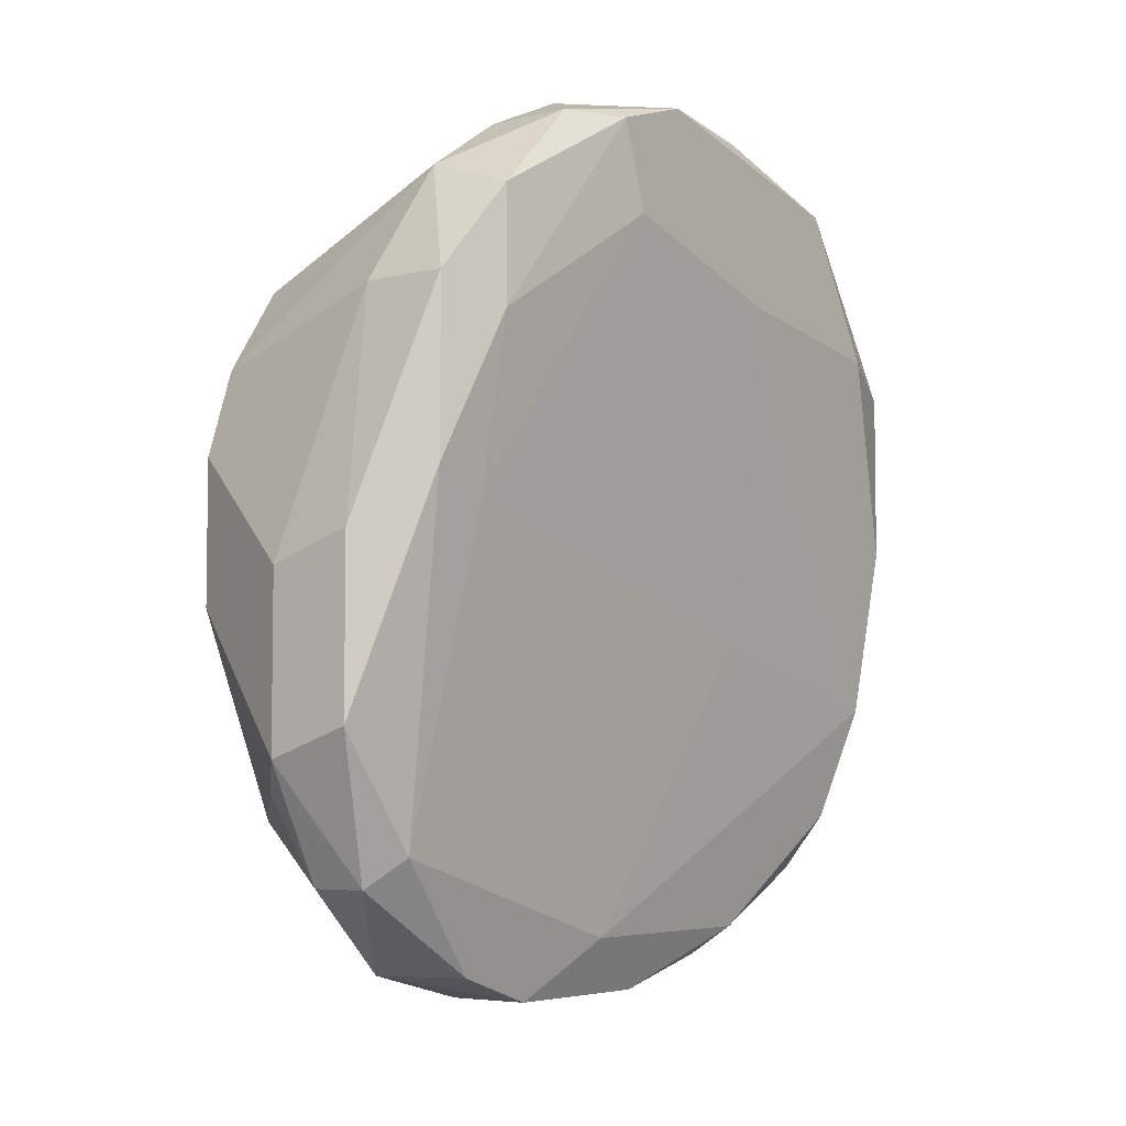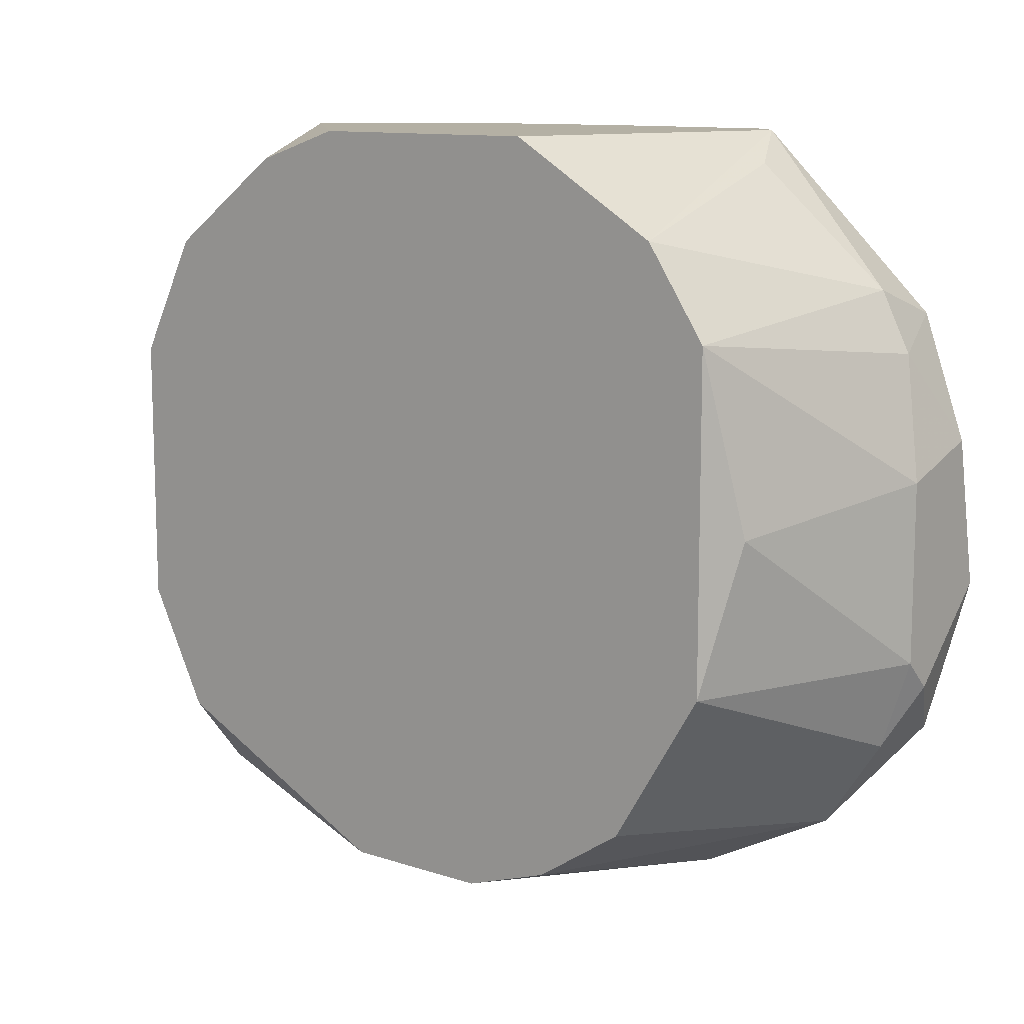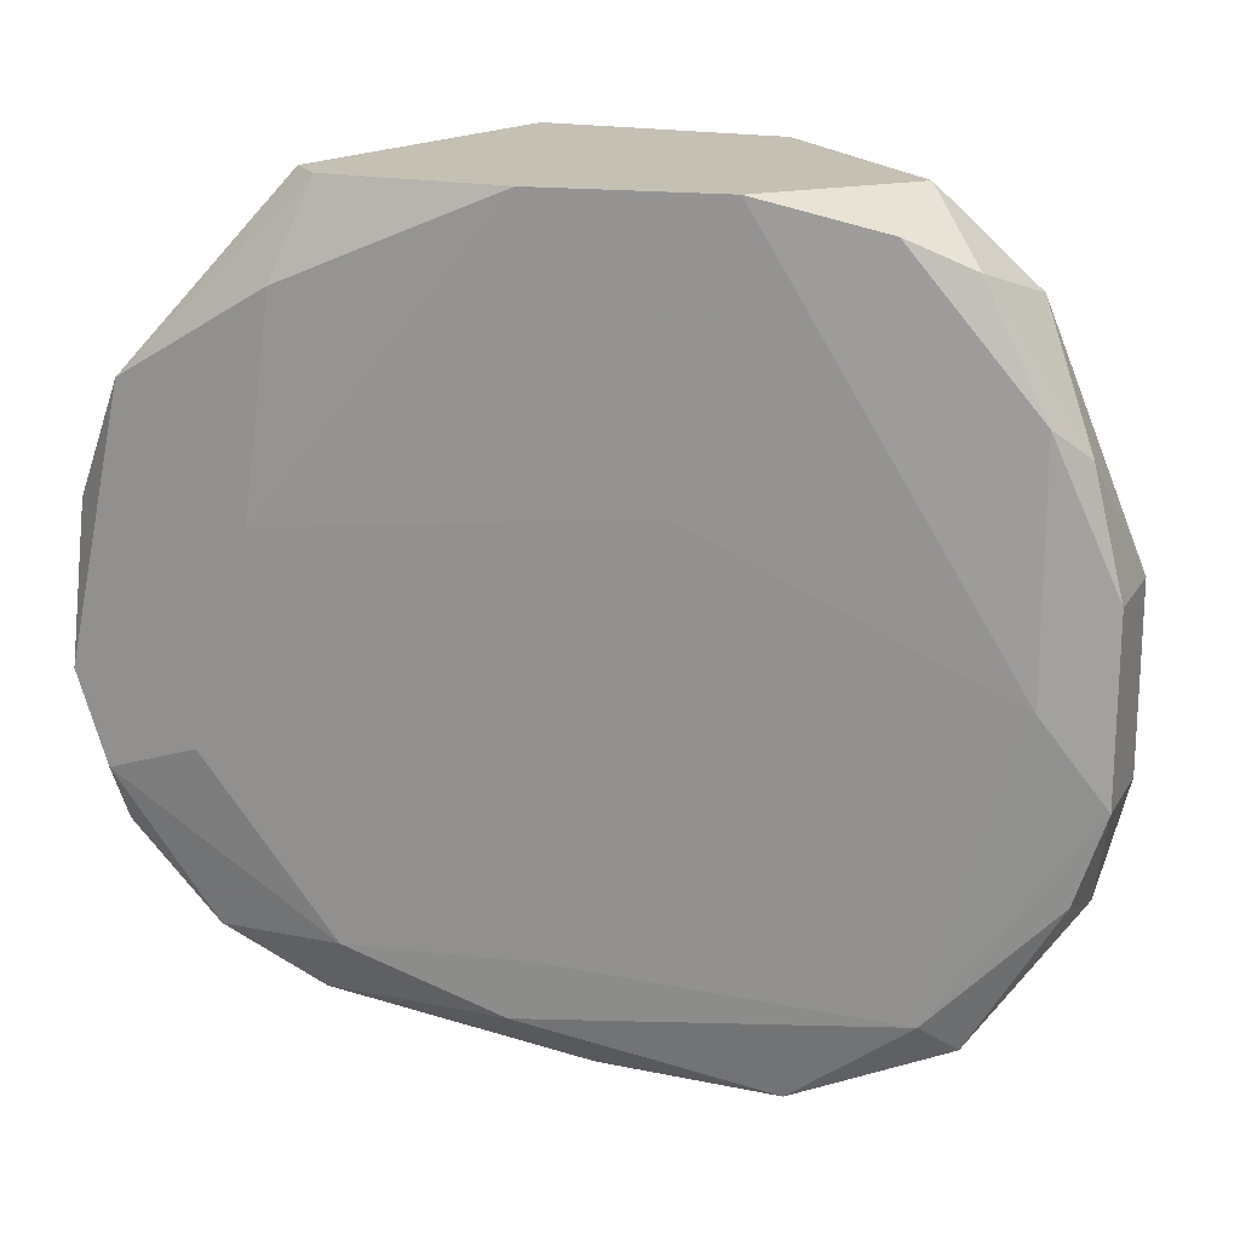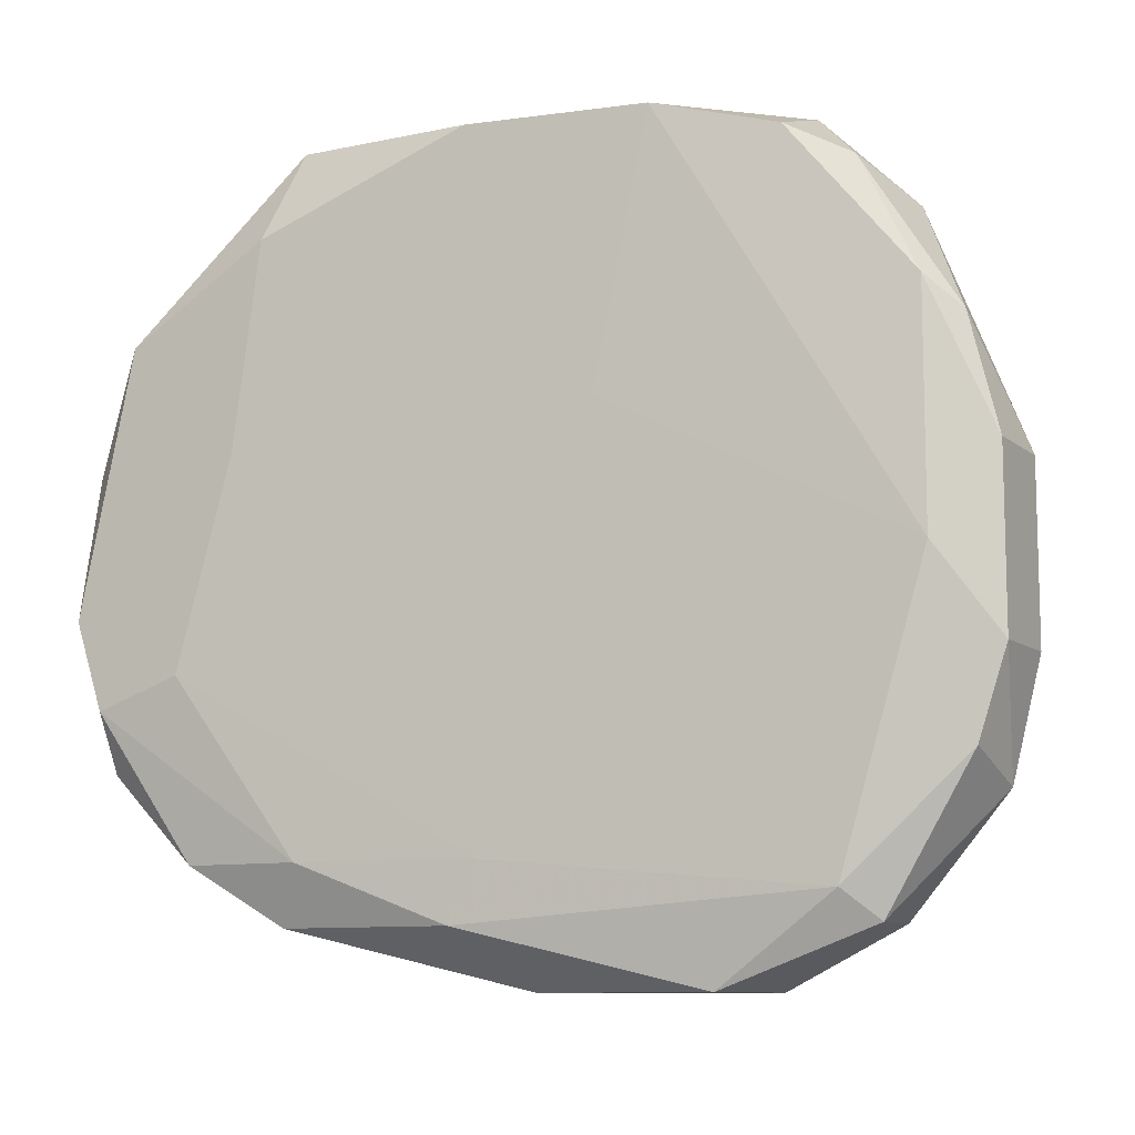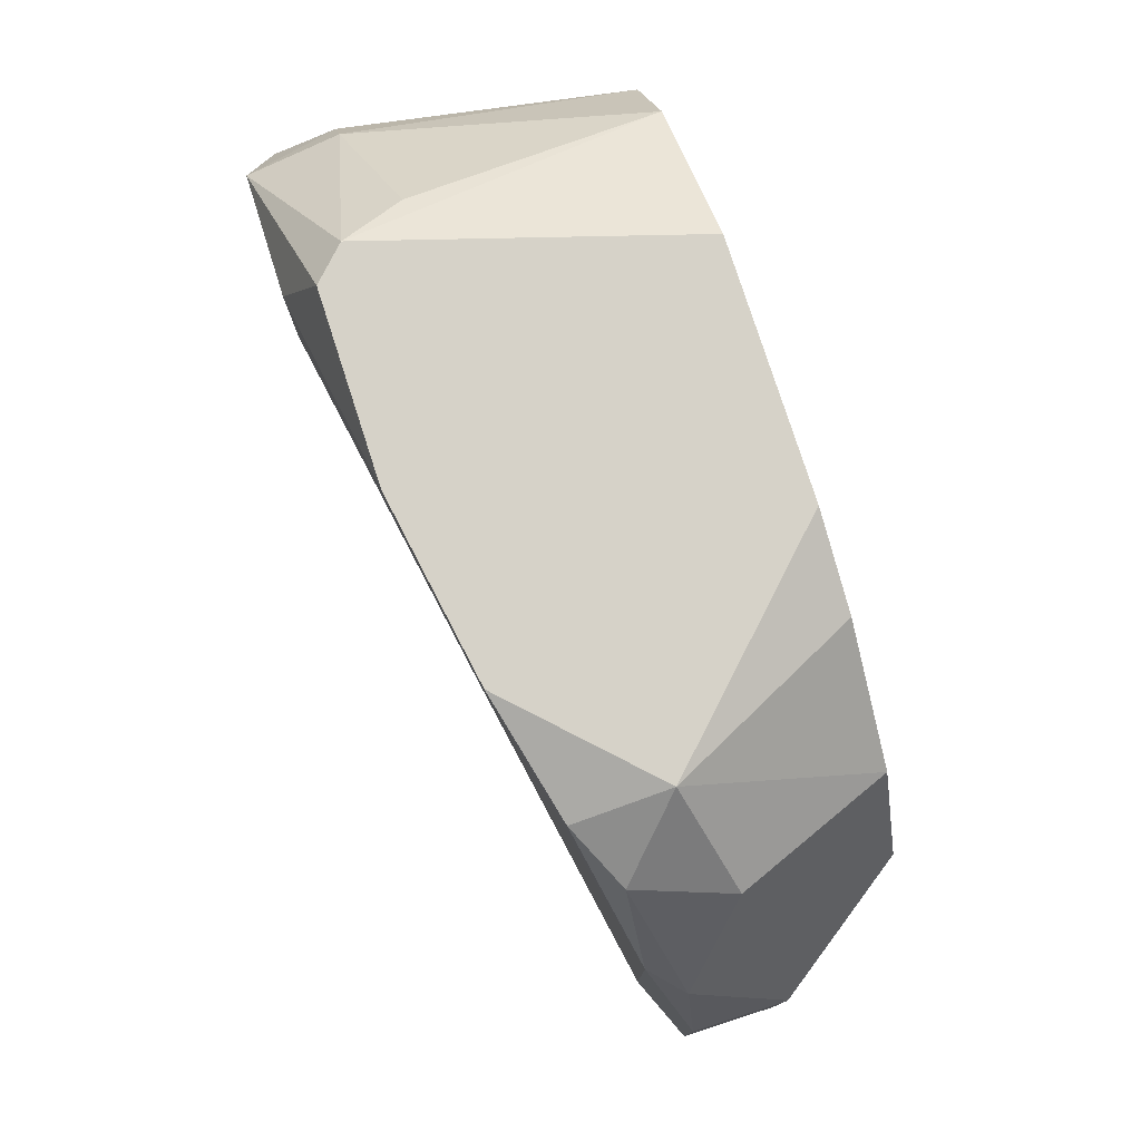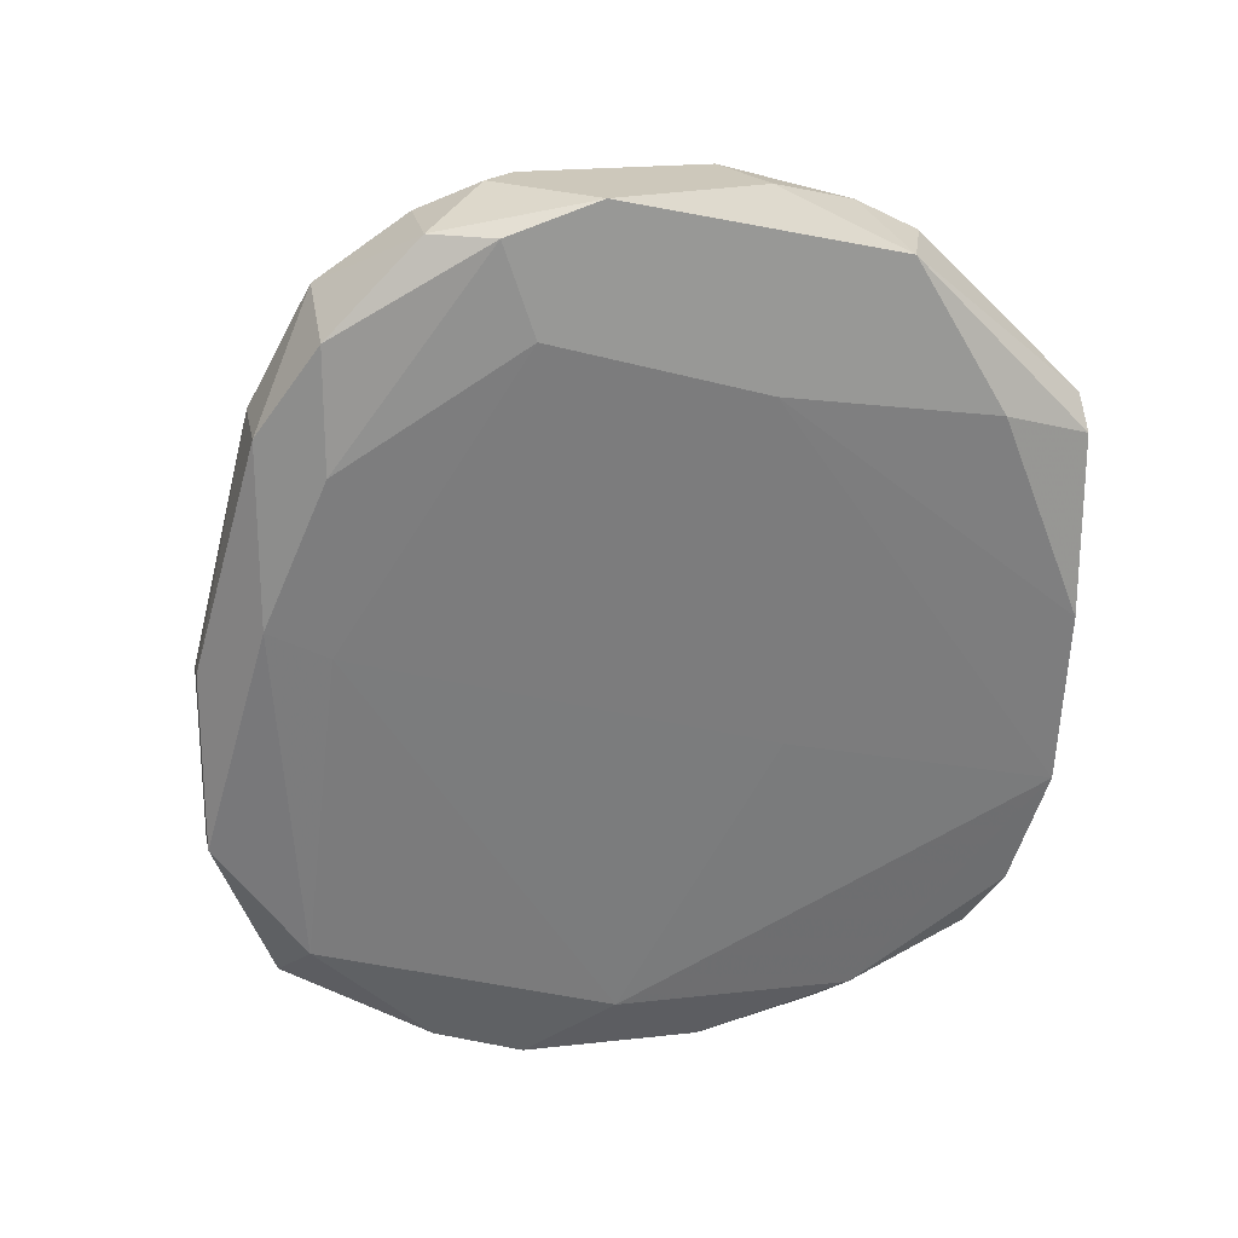
<metadata>
{"format":"obj","ext":"obj","renderer":"f3d","projection":"perspective","resolution":1024,"background":"white","views":[{"elev":-5.3,"azim":37.1,"up":"+Z"},{"elev":11.4,"azim":-51.6,"up":"+Y"},{"elev":18.4,"azim":111.8,"up":"+Y"},{"elev":-9.9,"azim":118.6,"up":"+Y"},{"elev":78.3,"azim":162.1,"up":"+Y"},{"elev":21.8,"azim":79.0,"up":"+Z"}]}
</metadata>
<code>
v 0.03347 -0.007685 0.02588
v 0.03347 -0.02805 0.02384
v 0.03347 0.01269 -0.002659
v 0.03347 0.01269 0.009566
v 0.03347 -0.03417 0.01772
v 0.03347 -0.03417 0.009566
v 0.03551 -0.007685 0.01365
v 0.03551 -0.02194 0.01772
v 0.03551 0.006576 0.01161
v 0.03551 0.000463 0.02179
v 0.03551 -0.01786 0.02588
v 0.03551 -0.02398 0.02384
v 0.01106 -0.02194 -0.02914
v 0.01106 -0.02194 0.01976
v 0.01106 0.01065 -0.01691
v 0.01106 -0.03824 0.001416
v 0.01106 -0.03824 -0.008763
v 0.01106 0.00454 -0.02506
v 0.01106 -0.03009 -0.02506
v 0.01106 0.01269 -0.0108
v 0.01106 0.01269 0.005491
v 0.01106 -0.003608 -0.02914
v 0.01106 -0.03621 0.007531
v 0.01106 0.006576 0.01568
v 0.01106 -0.03213 0.01365
v 0.01106 0.000463 0.01976
v 0.02736 0.008617 -0.0271
v 0.02736 -0.01583 -0.03117
v 0.02736 -0.02194 0.02588
v 0.02736 0.01065 0.01365
v 0.02736 -0.02805 0.02384
v 0.02736 -0.03621 -0.02506
v 0.02736 -0.009726 0.02588
v 0.02736 -0.04233 -0.01691
v 0.02736 -0.04233 -0.004688
v 0.02736 0.000463 -0.03117
v 0.02736 -0.03417 0.01976
v 0.02125 -0.03824 -0.0271
v 0.02125 0.006576 -0.02914
v 0.02125 -0.04233 -0.01895
v 0.02125 -0.04233 -0.006723
v 0.03144 -0.03824 -0.000619
v 0.03144 -0.03824 0.01161
v 0.03144 -0.005649 -0.0108
v 0.03144 0.01269 -0.01487
v 0.03144 0.01269 0.01161
v 0.03144 -0.03417 -0.002659
v 0.02532 -0.02194 -0.03525
v 0.02532 -0.03824 0.01161
v 0.02532 -0.03824 -0.0271
v 0.02532 -0.02805 -0.03321
v 0.02532 -0.001573 -0.03321
v 0.02532 -0.009726 -0.03525
v 0.0294 0.002504 0.02179
v 0.0294 0.01065 -0.02302
v 0.0294 -0.001573 0.02384
v 0.0294 -0.02398 0.02588
v 0.01921 -0.04028 -0.02099
v 0.01921 -0.02194 -0.03525
v 0.01921 -0.03009 -0.03321
v 0.01921 -0.009726 -0.03525
v 0.02329 0.01269 -0.02302
v 0.0131 -0.01176 0.02179
v 0.0131 -0.03417 -0.02302
f 44 7 47
f 25 21 22
f 21 25 26
f 25 22 19
f 22 21 20
f 21 4 20
f 25 19 16
f 26 25 14
f 20 4 3
f 20 3 62
f 11 33 57
f 10 11 7
f 22 20 18
f 35 40 34
f 19 22 13
f 22 61 13
f 60 19 13
f 61 22 39
f 52 61 39
f 22 18 39
f 18 62 39
f 54 30 24
f 21 26 24
f 26 54 24
f 58 40 17
f 40 16 17
f 16 19 17
f 51 32 50
f 60 51 50
f 34 40 50
f 32 34 50
f 26 14 63
f 33 26 63
f 32 51 48
f 51 60 48
f 28 32 48
f 6 5 43
f 5 37 43
f 37 49 43
f 49 35 43
f 35 34 43
f 55 62 45
f 62 3 45
f 3 7 45
f 16 40 41
f 40 35 41
f 49 16 41
f 35 49 41
f 7 11 12
f 5 6 12
f 4 10 9
f 3 4 9
f 10 7 9
f 7 3 9
f 11 10 1
f 33 11 1
f 13 61 59
f 60 13 59
f 61 48 59
f 48 60 59
f 40 58 38
f 19 60 38
f 50 40 38
f 60 50 38
f 4 21 46
f 10 4 46
f 54 10 46
f 30 54 46
f 24 30 46
f 21 24 46
f 28 48 36
f 55 45 36
f 45 28 36
f 11 57 2
f 37 5 2
f 12 11 2
f 5 12 2
f 25 37 31
f 14 25 31
f 2 57 31
f 37 2 31
f 20 62 15
f 18 20 15
f 62 18 15
f 62 55 27
f 39 62 27
f 52 39 27
f 55 36 27
f 36 52 27
f 37 25 23
f 25 16 23
f 49 37 23
f 16 49 23
f 34 32 42
f 6 43 42
f 43 34 42
f 61 52 53
f 48 61 53
f 52 36 53
f 36 48 53
f 57 33 29
f 63 14 29
f 33 63 29
f 14 31 29
f 31 57 29
f 58 17 64
f 17 19 64
f 38 58 64
f 19 38 64
f 26 33 56
f 10 54 56
f 54 26 56
f 1 10 56
f 33 1 56
f 7 12 8
f 12 6 8
f 45 7 44
f 28 45 44
f 32 28 47
f 6 42 47
f 42 32 47
f 7 8 47
f 8 6 47
f 28 44 47

</code>
